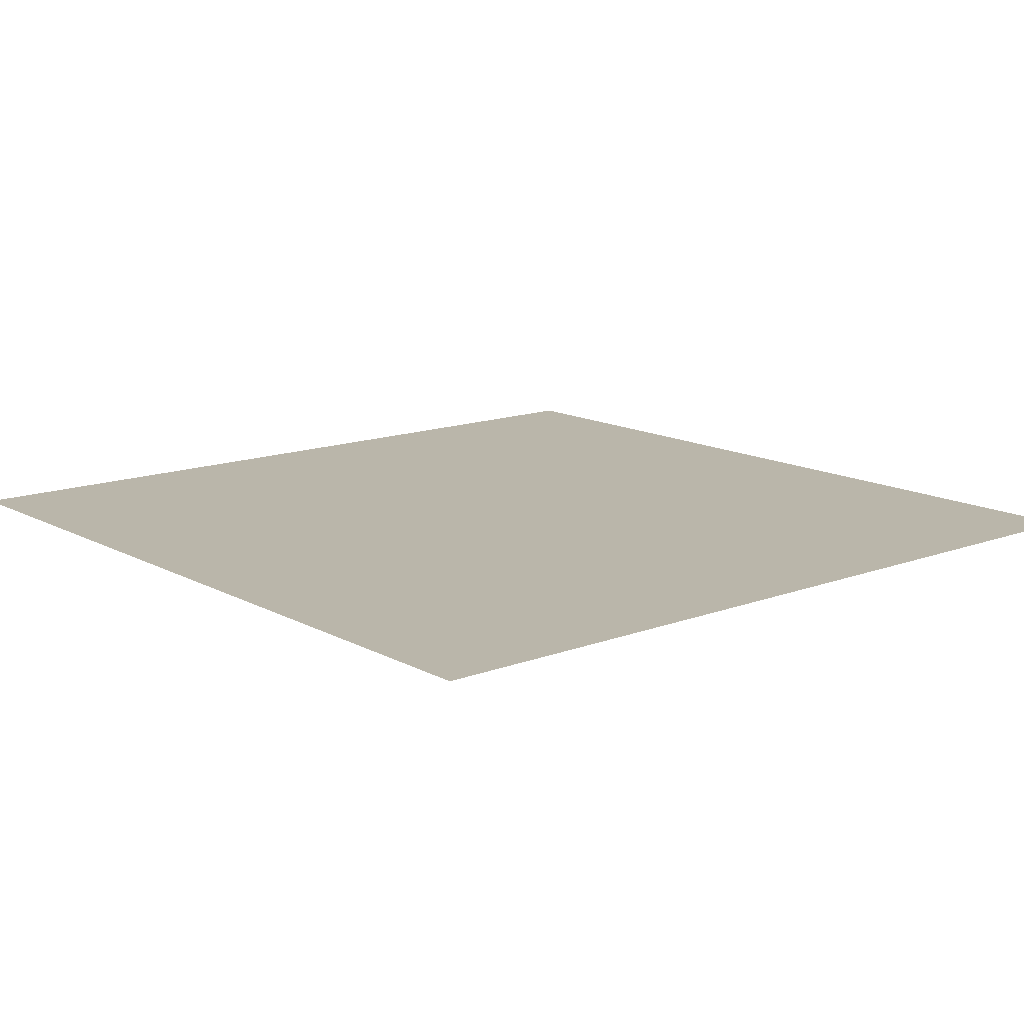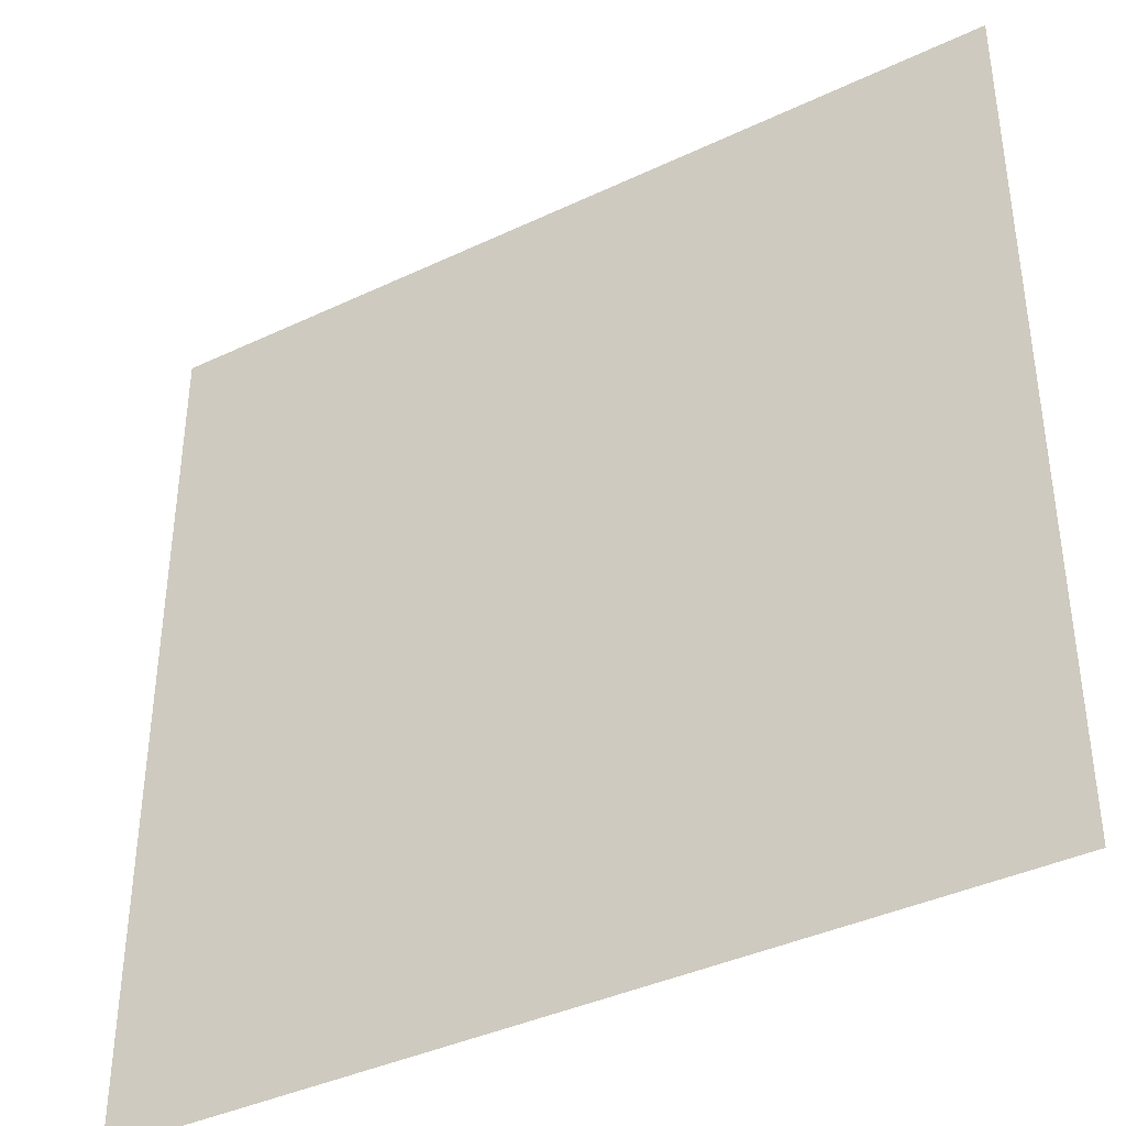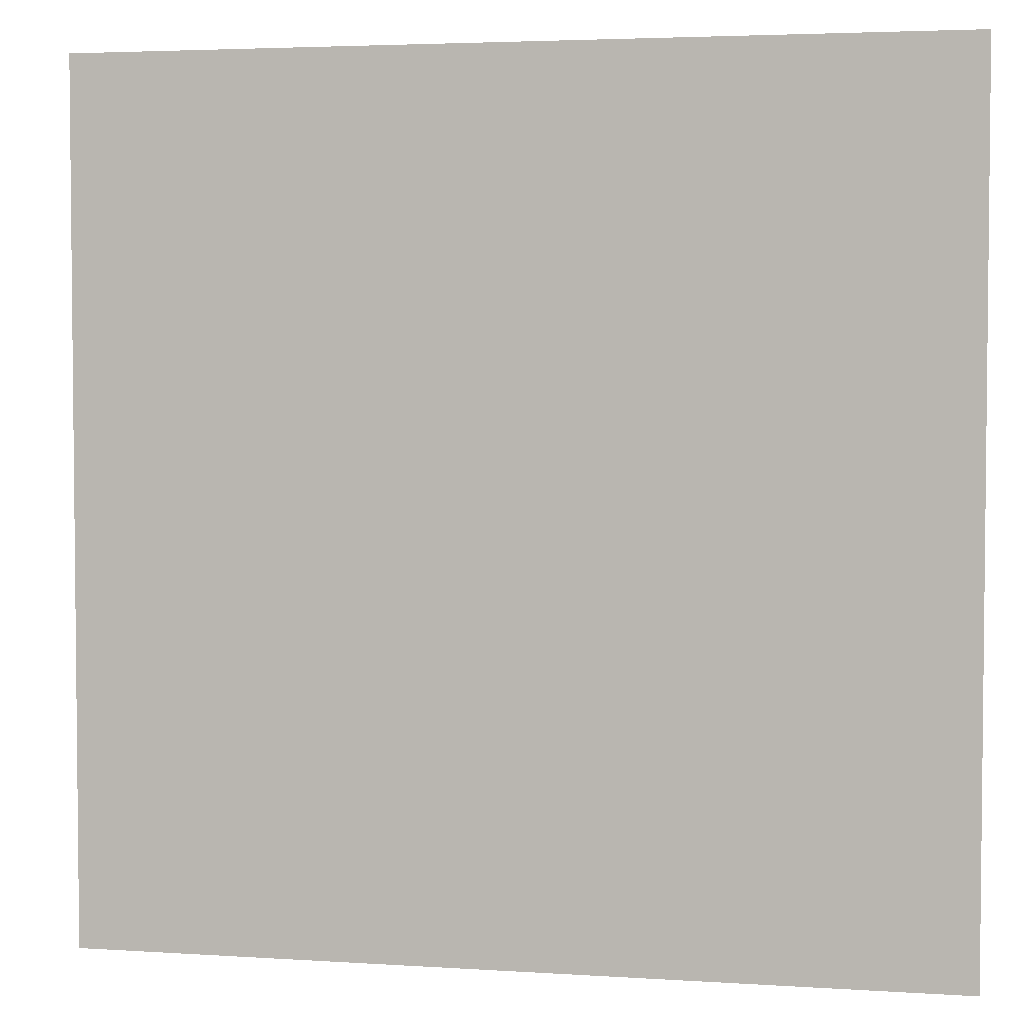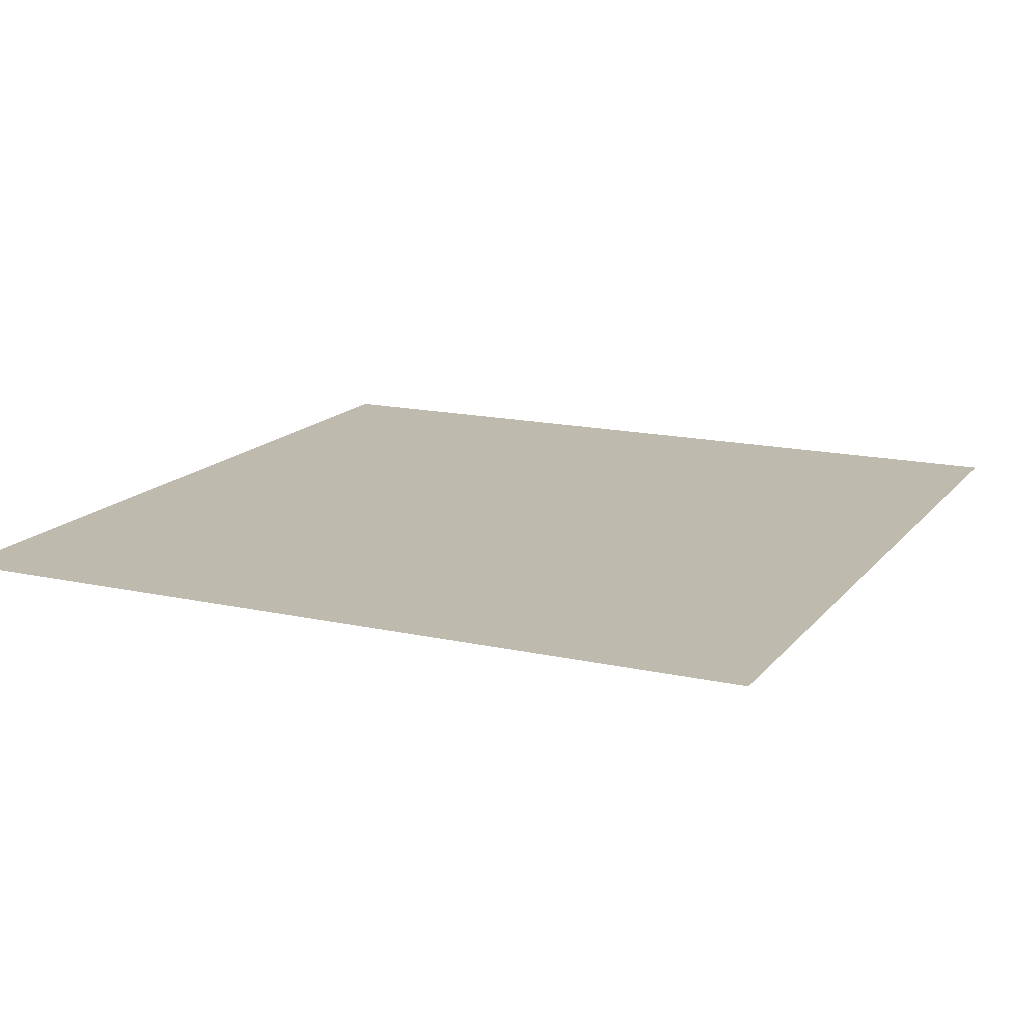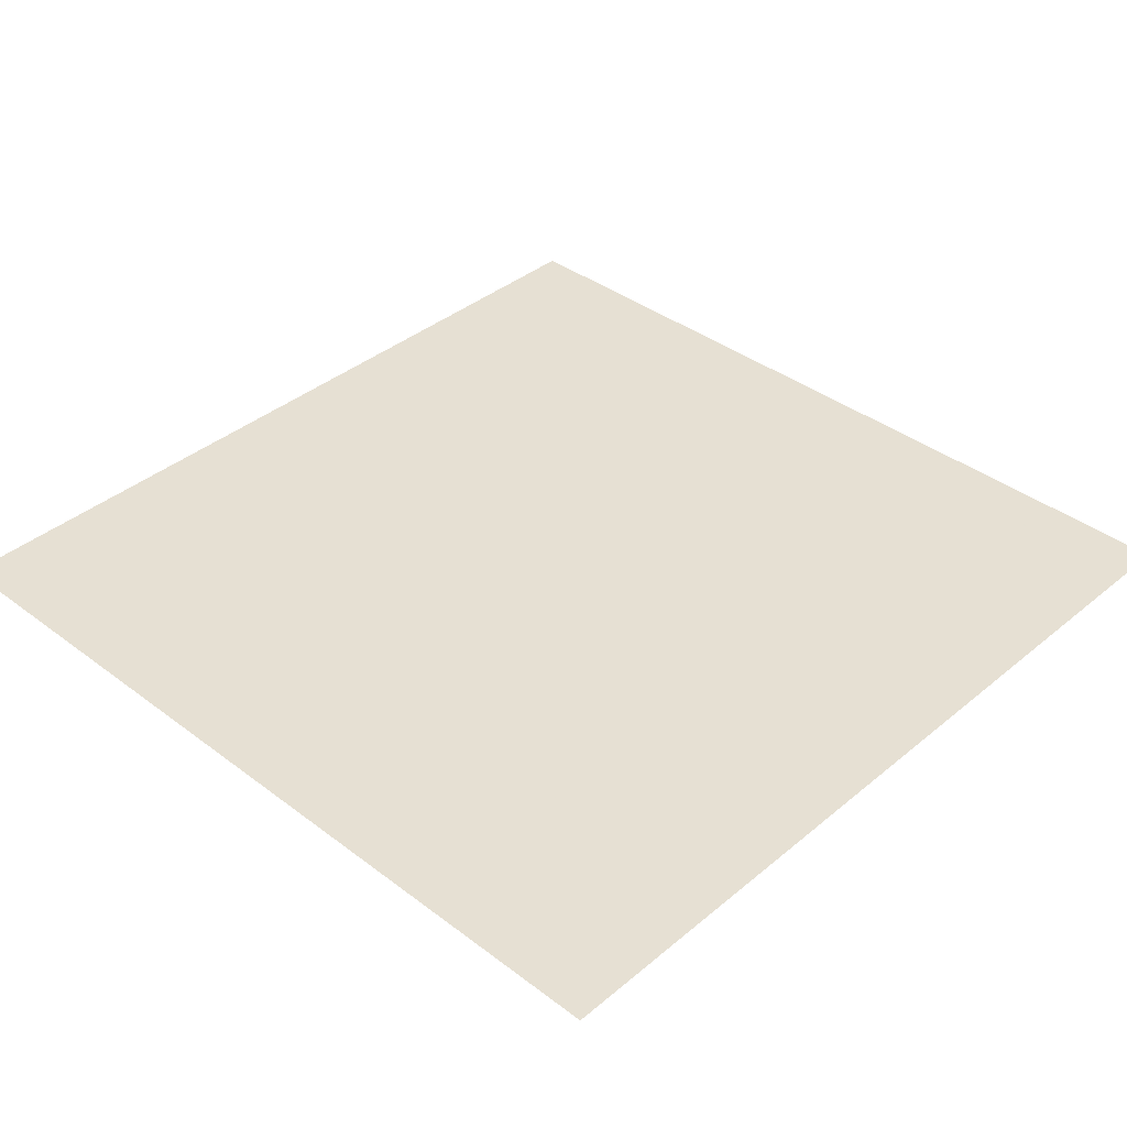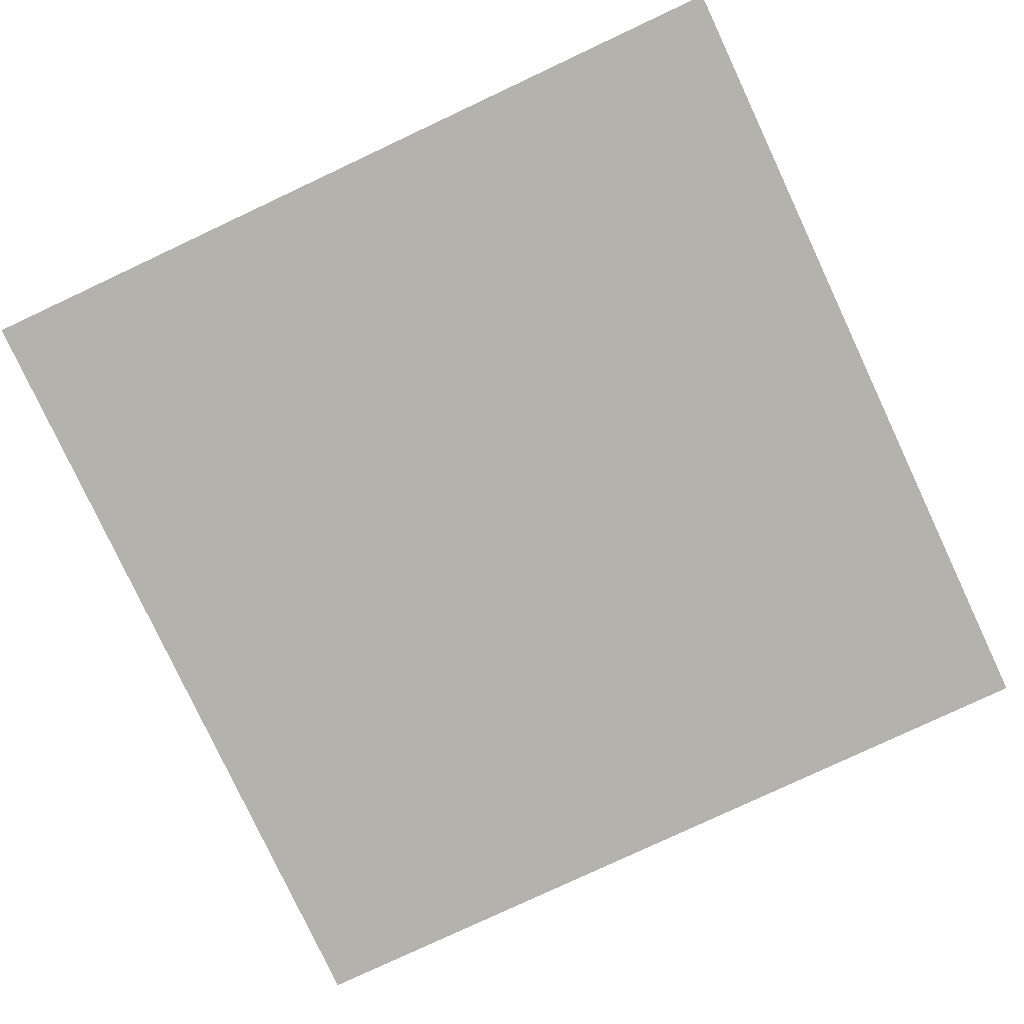
<metadata>
{"format":"obj","ext":"obj","renderer":"f3d","projection":"perspective","resolution":1024,"background":"white","views":[{"elev":13.8,"azim":-40.0,"up":"+Z"},{"elev":-39.3,"azim":-149.4,"up":"+Y"},{"elev":3.7,"azim":-167.6,"up":"+Y"},{"elev":15.4,"azim":-154.8,"up":"+Z"},{"elev":38.3,"azim":43.7,"up":"+Z"},{"elev":-79.6,"azim":25.1,"up":"+Z"}]}
</metadata>
<code>
v   -1 -1 0
v   -0.7 -1 0
v   -0.4 -1 0
v   -0.1 -1 0
v   0.2 -1 0
v   0.5 -1 0
v   0.8 -1 0
v   -1 -0.7 0
v   -0.7 -0.7 0
v   -0.4 -0.7 0
v   -0.1 -0.7 0
v   0.2 -0.7 0
v   0.5 -0.7 0
v   0.8 -0.7 0
v   -1 -0.4 0
v   -0.7 -0.4 0
v   -0.4 -0.4 0
v   -0.1 -0.4 0
v   0.2 -0.4 0
v   0.5 -0.4 0
v   0.8 -0.4 0
v   -1 -0.1 0
v   -0.7 -0.1 0
v   -0.4 -0.1 0
v   -0.1 -0.1 0
v   0.2 -0.1 0
v   0.5 -0.1 0
v   0.8 -0.1 0
v   -1 0.2 0
v   -0.7 0.2 0
v   -0.4 0.2 0
v   -0.1 0.2 0
v   0.2 0.2 0
v   0.5 0.2 0
v   0.8 0.2 0
v   -1 0.5 0
v   -0.7 0.5 0
v   -0.4 0.5 0
v   -0.1 0.5 0
v   0.2 0.5 0
v   0.5 0.5 0
v   0.8 0.5 0
v   -1 0.8 0
v   -0.7 0.8 0
v   -0.4 0.8 0
v   -0.1 0.8 0
v   0.2 0.8 0
v   0.5 0.8 0
v   0.8 0.8 0
v   -0.85 -0.85 0
v   -0.55 -0.85 0
v   -0.25 -0.85 0
v   0.05 -0.85 0
v   0.35 -0.85 0
v   0.65 -0.85 0
v   -0.85 -0.55 0
v   -0.55 -0.55 0
v   -0.25 -0.55 0
v   0.05 -0.55 0
v   0.35 -0.55 0
v   0.65 -0.55 0
v   -0.85 -0.25 0
v   -0.55 -0.25 0
v   -0.25 -0.25 0
v   0.05 -0.25 0
v   0.35 -0.25 0
v   0.65 -0.25 0
v   -0.85 0.05 0
v   -0.55 0.05 0
v   -0.25 0.05 0
v   0.05 0.05 0
v   0.35 0.05 0
v   0.65 0.05 0
v   -0.85 0.35 0
v   -0.55 0.35 0
v   -0.25 0.35 0
v   0.05 0.35 0
v   0.35 0.35 0
v   0.65 0.35 0
v   -0.85 0.65 0
v   -0.55 0.65 0
v   -0.25 0.65 0
v   0.05 0.65 0
v   0.35 0.65 0
v   0.65 0.65 0
f 50 1 2
f 50 2 9
f 50 9 8
f 50 8 1
f 51 2 3
f 51 3 10
f 51 10 9
f 51 9 2
f 52 3 4
f 52 4 11
f 52 11 10
f 52 10 3
f 53 4 5
f 53 5 12
f 53 12 11
f 53 11 4
f 54 5 6
f 54 6 13
f 54 13 12
f 54 12 5
f 55 6 7
f 55 7 14
f 55 14 13
f 55 13 6
f 56 8 9
f 56 9 16
f 56 16 15
f 56 15 8
f 57 9 10
f 57 10 17
f 57 17 16
f 57 16 9
f 58 10 11
f 58 11 18
f 58 18 17
f 58 17 10
f 59 11 12
f 59 12 19
f 59 19 18
f 59 18 11
f 60 12 13
f 60 13 20
f 60 20 19
f 60 19 12
f 61 13 14
f 61 14 21
f 61 21 20
f 61 20 13
f 62 15 16
f 62 16 23
f 62 23 22
f 62 22 15
f 63 16 17
f 63 17 24
f 63 24 23
f 63 23 16
f 64 17 18
f 64 18 25
f 64 25 24
f 64 24 17
f 65 18 19
f 65 19 26
f 65 26 25
f 65 25 18
f 66 19 20
f 66 20 27
f 66 27 26
f 66 26 19
f 67 20 21
f 67 21 28
f 67 28 27
f 67 27 20
f 68 22 23
f 68 23 30
f 68 30 29
f 68 29 22
f 69 23 24
f 69 24 31
f 69 31 30
f 69 30 23
f 70 24 25
f 70 25 32
f 70 32 31
f 70 31 24
f 71 25 26
f 71 26 33
f 71 33 32
f 71 32 25
f 72 26 27
f 72 27 34
f 72 34 33
f 72 33 26
f 73 27 28
f 73 28 35
f 73 35 34
f 73 34 27
f 74 29 30
f 74 30 37
f 74 37 36
f 74 36 29
f 75 30 31
f 75 31 38
f 75 38 37
f 75 37 30
f 76 31 32
f 76 32 39
f 76 39 38
f 76 38 31
f 77 32 33
f 77 33 40
f 77 40 39
f 77 39 32
f 78 33 34
f 78 34 41
f 78 41 40
f 78 40 33
f 79 34 35
f 79 35 42
f 79 42 41
f 79 41 34
f 80 36 37
f 80 37 44
f 80 44 43
f 80 43 36
f 81 37 38
f 81 38 45
f 81 45 44
f 81 44 37
f 82 38 39
f 82 39 46
f 82 46 45
f 82 45 38
f 83 39 40
f 83 40 47
f 83 47 46
f 83 46 39
f 84 40 41
f 84 41 48
f 84 48 47
f 84 47 40
f 85 41 42
f 85 42 49
f 85 49 48
f 85 48 41

</code>
